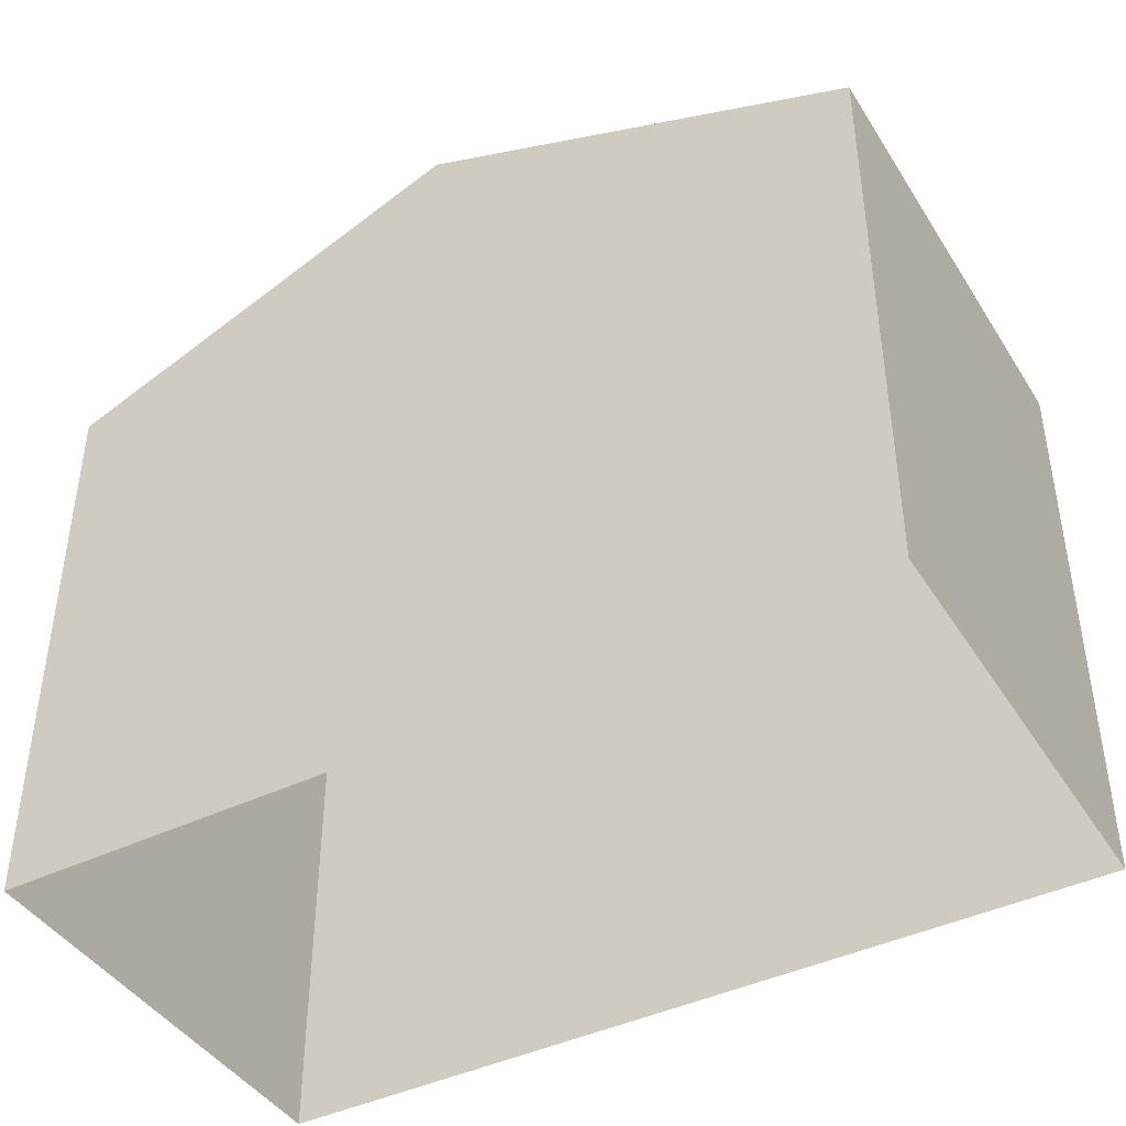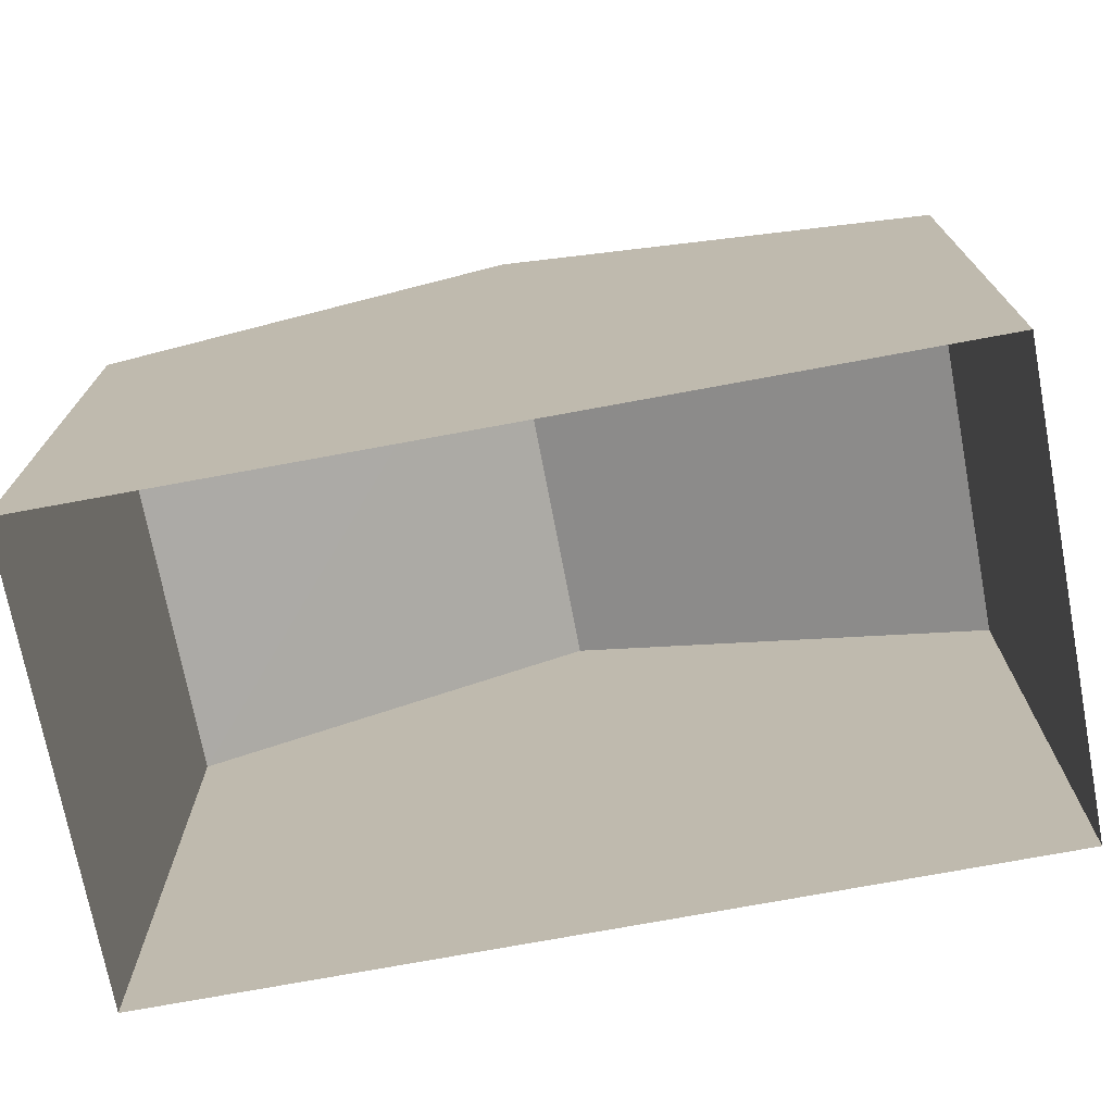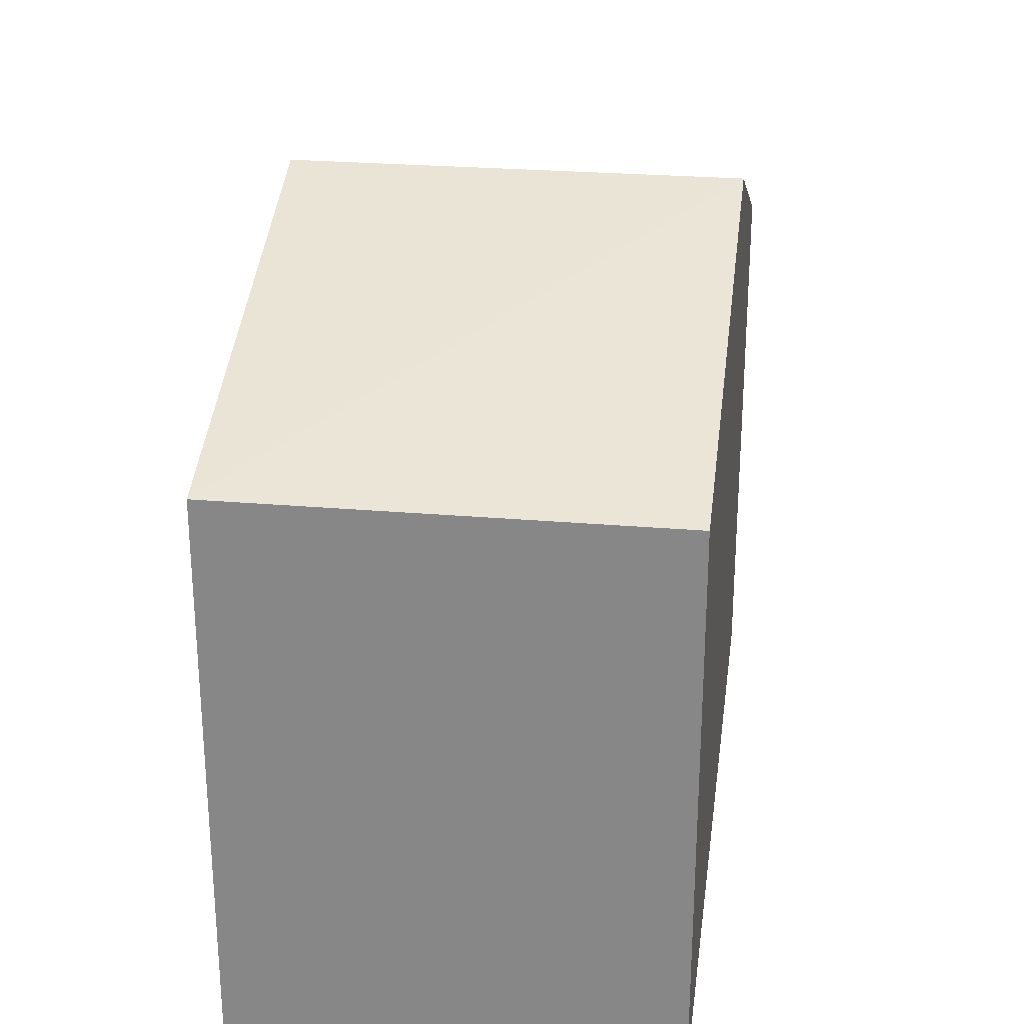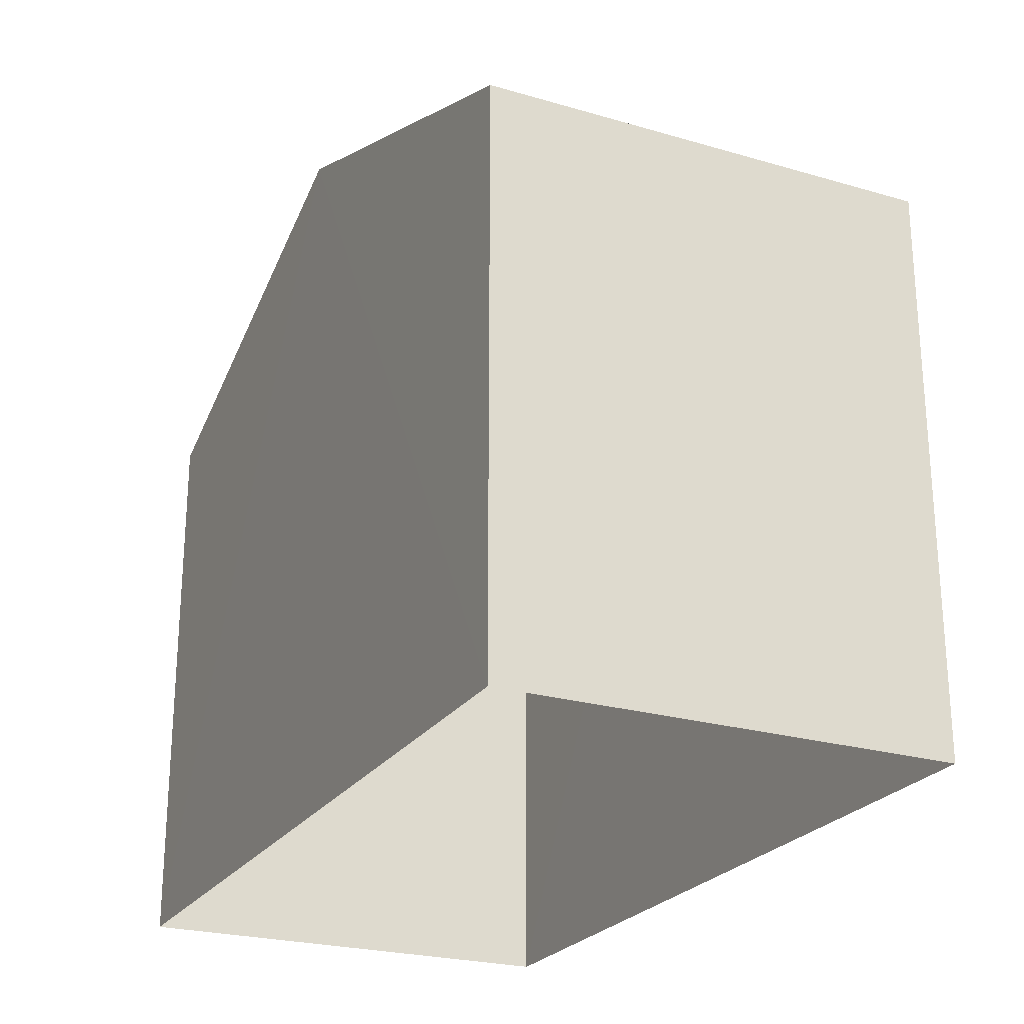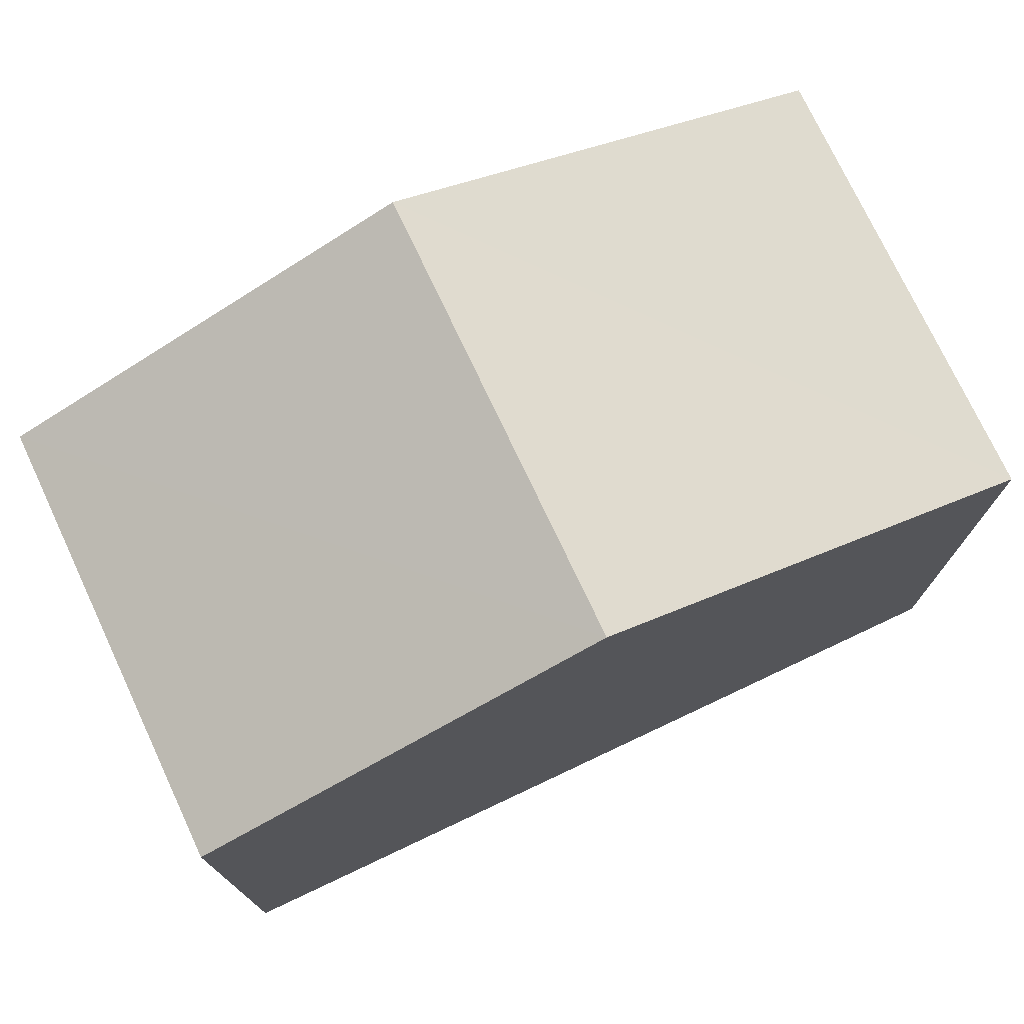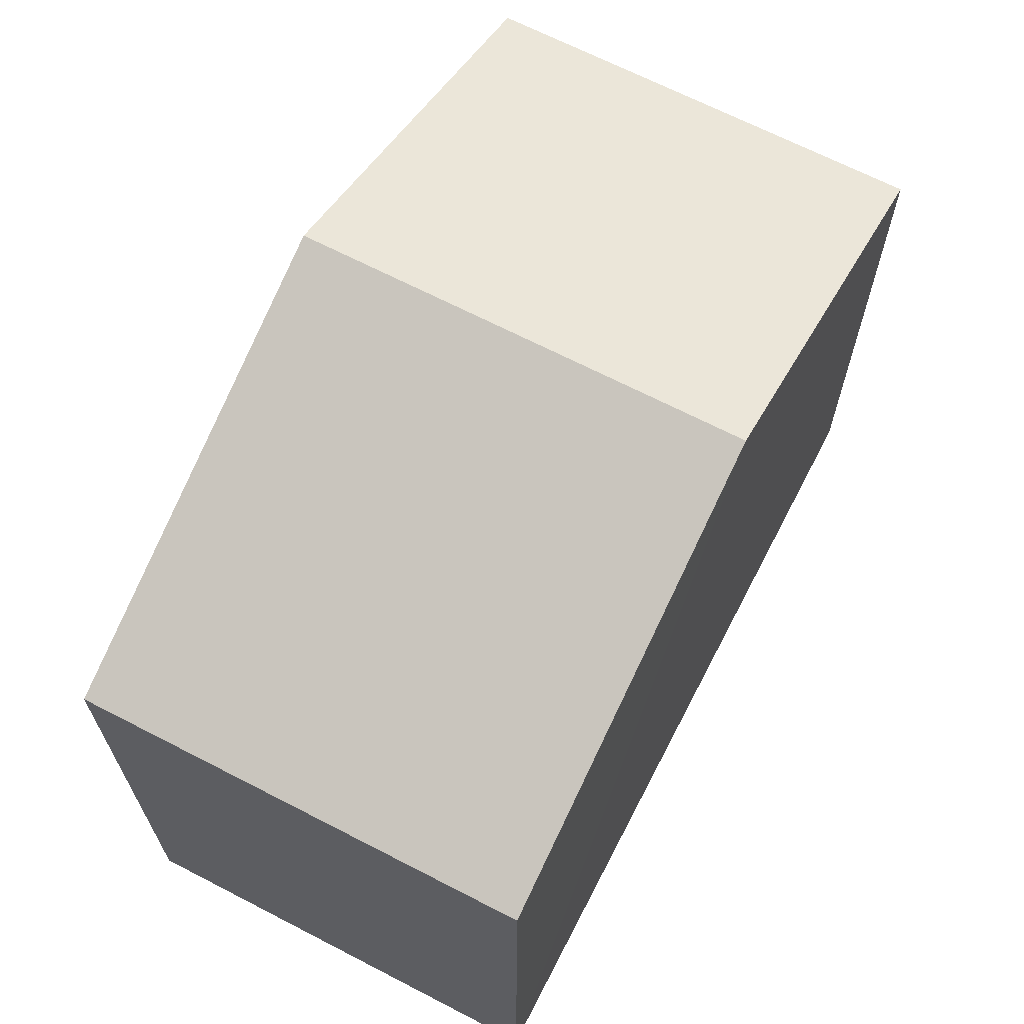
<metadata>
{"format":"obj","ext":"obj","renderer":"f3d","projection":"perspective","resolution":1024,"background":"white","views":[{"elev":-42.7,"azim":26.4,"up":"+Z"},{"elev":-73.2,"azim":7.1,"up":"+Z"},{"elev":26.2,"azim":94.3,"up":"+Z"},{"elev":-24.4,"azim":60.9,"up":"+Z"},{"elev":75.1,"azim":-28.8,"up":"+Z"},{"elev":66.5,"azim":113.9,"up":"+Z"}]}
</metadata>
<code>
v -3.733e+05 -1.04e+05 27.2
v -3.733e+05 -1.041e+05 27.2
v -3.733e+05 -1.041e+05 27.2
v -3.733e+05 -1.04e+05 27.2
v -3.733e+05 -1.04e+05 33.76
v -3.733e+05 -1.041e+05 33.76
v -3.733e+05 -1.041e+05 35.67
v -3.733e+05 -1.04e+05 35.67
v -3.733e+05 -1.041e+05 33.76
v -3.733e+05 -1.04e+05 33.76
f 1 2 3
f 1 4 2
f 5 6 7
f 8 5 7
f 9 10 8
f 7 9 8
f 6 1 3
f 6 5 1
f 6 3 7
f 3 2 7
f 2 9 7
f 10 2 4
f 10 9 2
f 10 4 8
f 4 1 8
f 1 5 8

</code>
